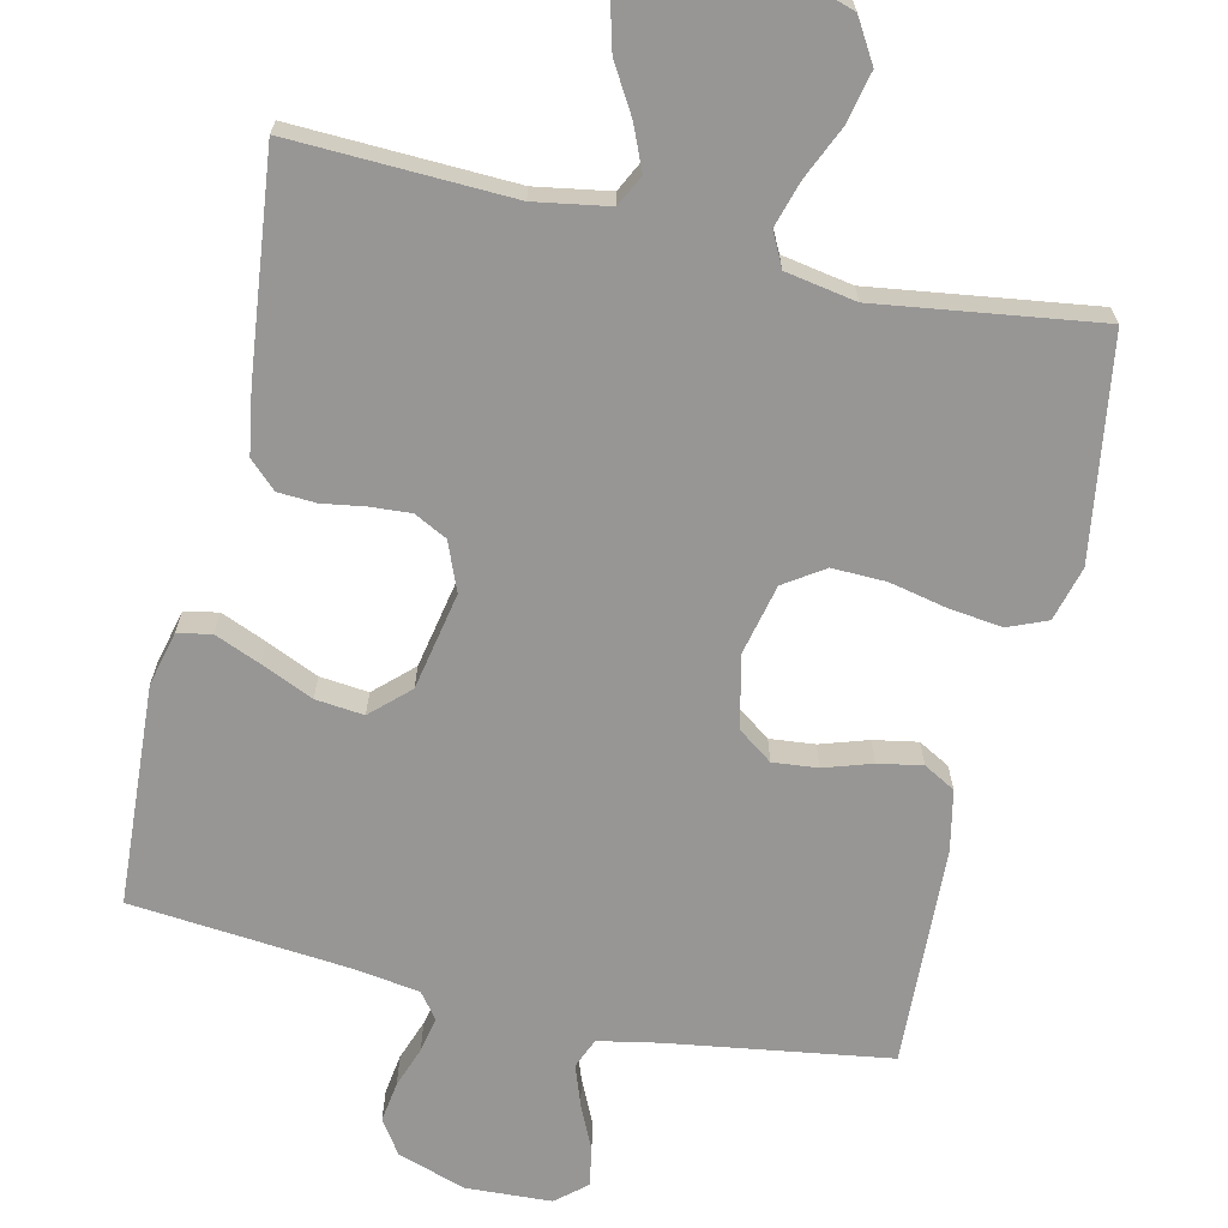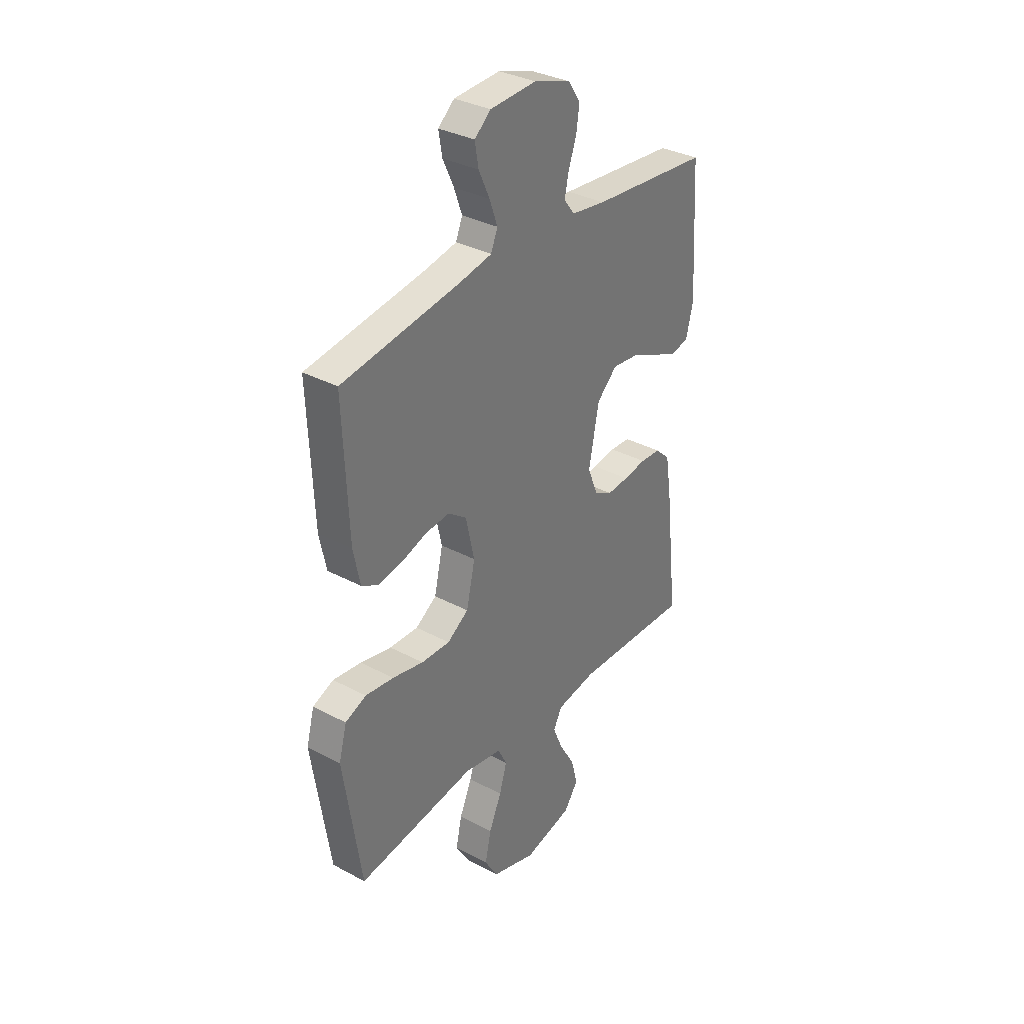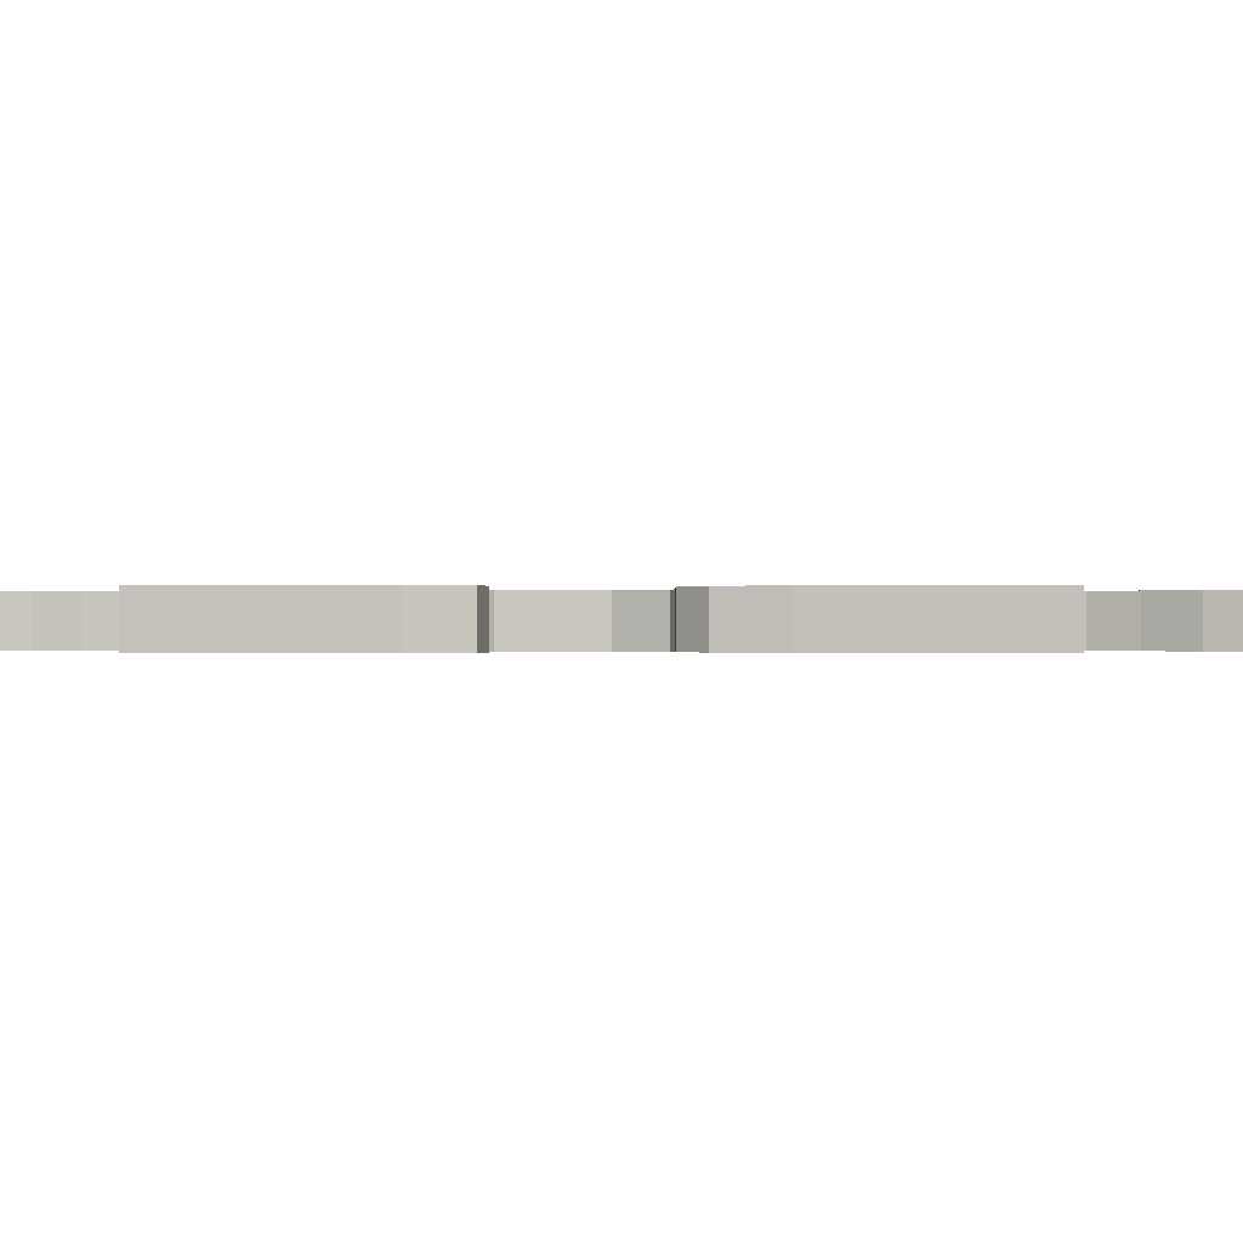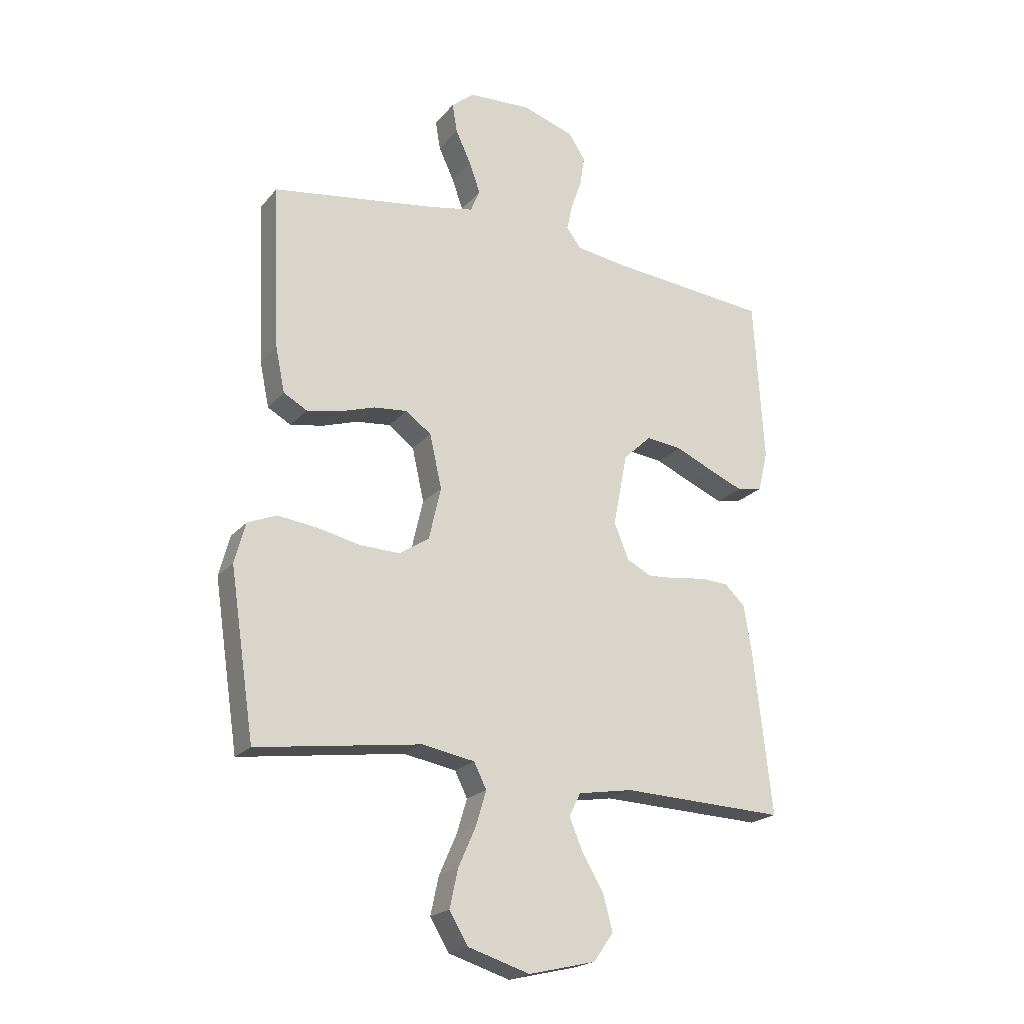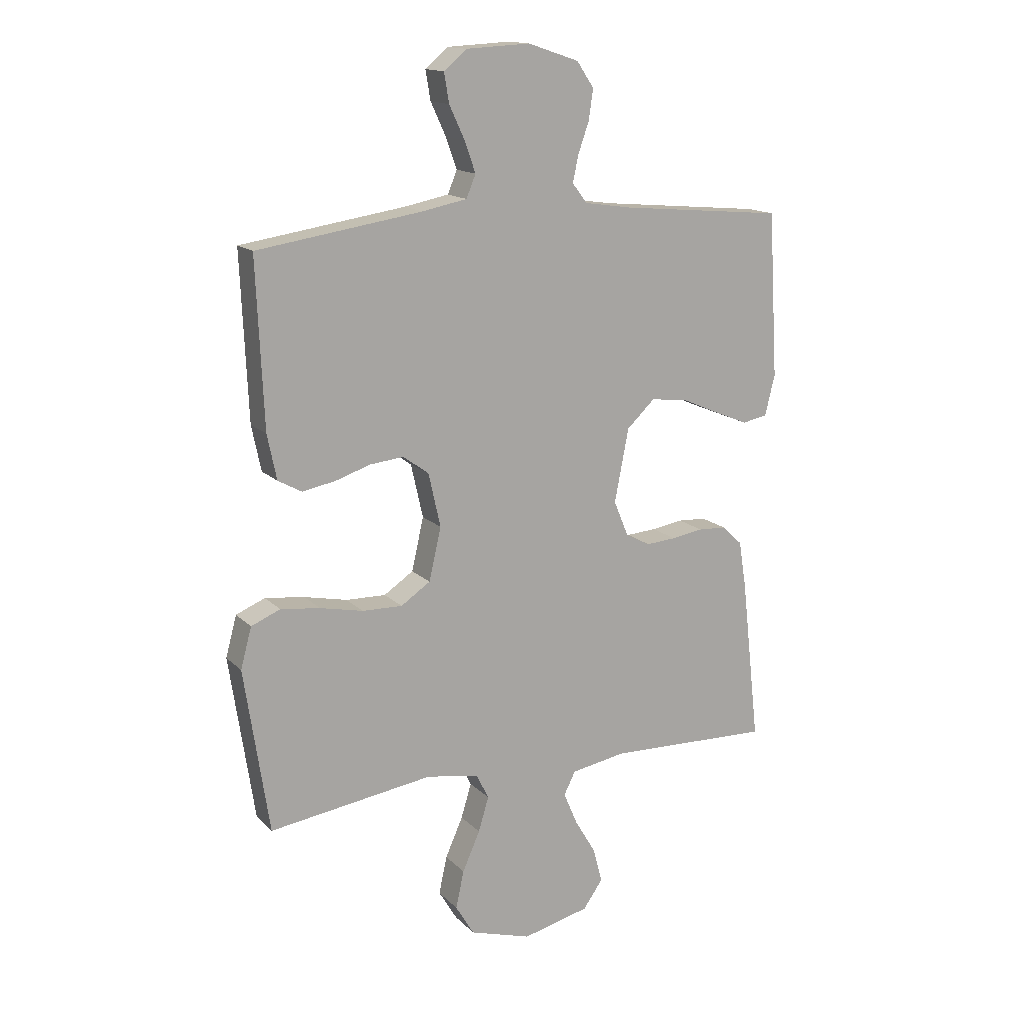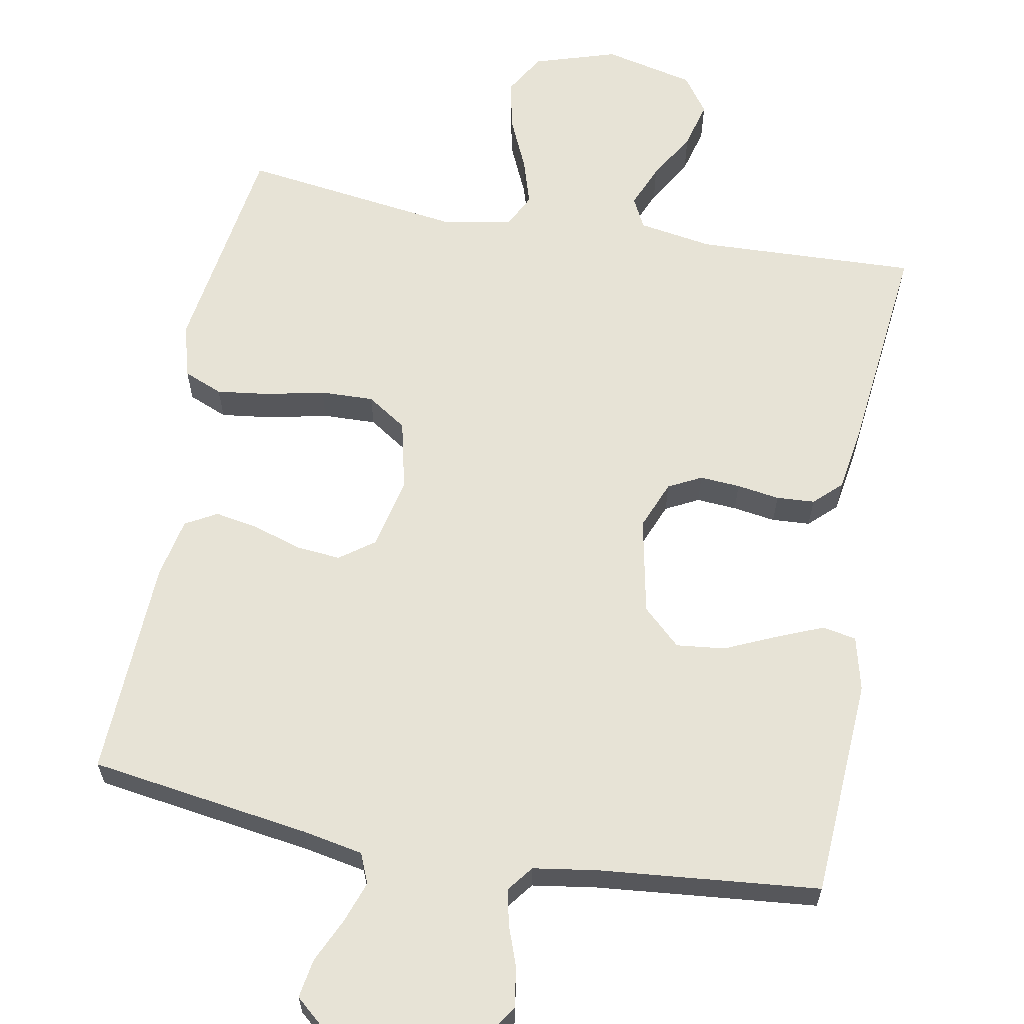
<metadata>
{"format":"obj","ext":"obj","renderer":"f3d","projection":"perspective","resolution":1024,"background":"white","views":[{"elev":-67.9,"azim":167.1,"up":"+Y"},{"elev":33.9,"azim":-54.0,"up":"+Z"},{"elev":-0.3,"azim":92.4,"up":"+Y"},{"elev":-21.0,"azim":-28.4,"up":"+Z"},{"elev":15.3,"azim":-28.0,"up":"+Z"},{"elev":62.7,"azim":10.3,"up":"+Y"}]}
</metadata>
<code>
v 0.5 0.07 0.5
v 0.518 0.07 0.2
v 0.5 0.07 0.126
v 0.454 0.07 0.117
v 0.391 0.07 0.143
v 0.321 0.07 0.174
v 0.255 0.07 0.181
v 0.204 0.07 0.133
v 0.178 0.07 0
v 0.205 0.07 -0.066
v 0.25 0.07 -0.089
v 0.305 0.07 -0.085
v 0.363 0.07 -0.076
v 0.415 0.07 -0.079
v 0.452 0.07 -0.114
v 0.466 0.07 -0.2
v 0.5 0.07 -0.5
v 0.2 0.07 -0.489
v 0.099 0.07 -0.506
v 0.078 0.07 -0.548
v 0.103 0.07 -0.607
v 0.142 0.07 -0.673
v 0.159 0.07 -0.737
v 0.123 0.07 -0.788
v 0 0.07 -0.817
v -0.113 0.07 -0.782
v -0.147 0.07 -0.725
v -0.132 0.07 -0.656
v -0.1 0.07 -0.584
v -0.081 0.07 -0.521
v -0.104 0.07 -0.475
v -0.2 0.07 -0.458
v -0.5 0.07 -0.5
v -0.545 0.07 -0.2
v -0.525 0.07 -0.126
v -0.472 0.07 -0.104
v -0.4 0.07 -0.113
v -0.321 0.07 -0.13
v -0.248 0.07 -0.132
v -0.194 0.07 -0.096
v -0.172 0.07 0
v -0.194 0.07 0.098
v -0.241 0.07 0.132
v -0.302 0.07 0.126
v -0.367 0.07 0.105
v -0.427 0.07 0.094
v -0.47 0.07 0.118
v -0.487 0.07 0.2
v -0.5 0.07 0.5
v -0.2 0.07 0.545
v -0.118 0.07 0.561
v -0.101 0.07 0.602
v -0.121 0.07 0.658
v -0.149 0.07 0.718
v -0.158 0.07 0.771
v -0.117 0.07 0.806
v 0 0.07 0.812
v 0.093 0.07 0.781
v 0.124 0.07 0.735
v 0.116 0.07 0.68
v 0.096 0.07 0.624
v 0.086 0.07 0.576
v 0.113 0.07 0.541
v 0.2 0.07 0.528
v 0.5 0 0.5
v 0.518 0 0.2
v 0.5 0 0.126
v 0.454 0 0.117
v 0.391 0 0.143
v 0.321 0 0.174
v 0.255 0 0.181
v 0.204 0 0.133
v 0.178 0 0
v 0.205 0 -0.066
v 0.25 0 -0.089
v 0.305 0 -0.085
v 0.363 0 -0.076
v 0.415 0 -0.079
v 0.452 0 -0.114
v 0.466 0 -0.2
v 0.5 0 -0.5
v 0.2 0 -0.489
v 0.099 0 -0.506
v 0.078 0 -0.548
v 0.103 0 -0.607
v 0.142 0 -0.673
v 0.159 0 -0.737
v 0.123 0 -0.788
v 0 0 -0.817
v -0.113 0 -0.782
v -0.147 0 -0.725
v -0.132 0 -0.656
v -0.1 0 -0.584
v -0.081 0 -0.521
v -0.104 0 -0.475
v -0.2 0 -0.458
v -0.5 0 -0.5
v -0.545 0 -0.2
v -0.525 0 -0.126
v -0.472 0 -0.104
v -0.4 0 -0.113
v -0.321 0 -0.13
v -0.248 0 -0.132
v -0.194 0 -0.096
v -0.172 0 0
v -0.194 0 0.098
v -0.241 0 0.132
v -0.302 0 0.126
v -0.367 0 0.105
v -0.427 0 0.094
v -0.47 0 0.118
v -0.487 0 0.2
v -0.5 0 0.5
v -0.2 0 0.545
v -0.118 0 0.561
v -0.101 0 0.602
v -0.121 0 0.658
v -0.149 0 0.718
v -0.158 0 0.771
v -0.117 0 0.806
v 0 0 0.812
v 0.093 0 0.781
v 0.124 0 0.735
v 0.116 0 0.68
v 0.096 0 0.624
v 0.086 0 0.576
v 0.113 0 0.541
v 0.2 0 0.528
f 58 59 60 61
f 58 61 62
f 57 58 62
f 56 57 62
f 53 54 55 56
f 52 53 56 62
f 51 52 62 63
f 47 48 49 50
f 44 45 46 47
f 43 44 47 50
f 42 43 50 51
f 35 36 37 38
f 35 38 39
f 32 33 34 35
f 31 32 35 39
f 30 31 39 40
f 26 27 28 29
f 26 29 30
f 25 26 30
f 21 22 23 24
f 20 21 24 25
f 15 16 17 18
f 15 18 19
f 12 13 14 15
f 11 12 15 19
f 10 11 19 20
f 3 4 5 6
f 1 2 3 6
f 64 1 6 7
f 63 64 7 8
f 41 42 51 63
f 41 63 8 9
f 25 30 40 41
f 20 25 41
f 9 10 20 41
f 125 124 123 122
f 126 125 122
f 126 122 121
f 126 121 120
f 120 119 118 117
f 126 120 117 116
f 127 126 116 115
f 114 113 112 111
f 111 110 109 108
f 114 111 108 107
f 115 114 107 106
f 102 101 100 99
f 103 102 99
f 99 98 97 96
f 103 99 96 95
f 104 103 95 94
f 93 92 91 90
f 94 93 90
f 94 90 89
f 88 87 86 85
f 89 88 85 84
f 82 81 80 79
f 83 82 79
f 79 78 77 76
f 83 79 76 75
f 84 83 75 74
f 70 69 68 67
f 70 67 66 65
f 71 70 65 128
f 72 71 128 127
f 127 115 106 105
f 73 72 127 105
f 105 104 94 89
f 105 89 84
f 105 84 74 73
f 1 65 66 2
f 2 66 67 3
f 3 67 68 4
f 4 68 69 5
f 5 69 70 6
f 6 70 71 7
f 7 71 72 8
f 8 72 73 9
f 9 73 74 10
f 10 74 75 11
f 11 75 76 12
f 12 76 77 13
f 13 77 78 14
f 14 78 79 15
f 15 79 80 16
f 16 80 81 17
f 17 81 82 18
f 18 82 83 19
f 19 83 84 20
f 20 84 85 21
f 21 85 86 22
f 22 86 87 23
f 23 87 88 24
f 24 88 89 25
f 25 89 90 26
f 26 90 91 27
f 27 91 92 28
f 28 92 93 29
f 29 93 94 30
f 30 94 95 31
f 31 95 96 32
f 32 96 97 33
f 33 97 98 34
f 34 98 99 35
f 35 99 100 36
f 36 100 101 37
f 37 101 102 38
f 38 102 103 39
f 39 103 104 40
f 40 104 105 41
f 41 105 106 42
f 42 106 107 43
f 43 107 108 44
f 44 108 109 45
f 45 109 110 46
f 46 110 111 47
f 47 111 112 48
f 48 112 113 49
f 49 113 114 50
f 50 114 115 51
f 51 115 116 52
f 52 116 117 53
f 53 117 118 54
f 54 118 119 55
f 55 119 120 56
f 56 120 121 57
f 57 121 122 58
f 58 122 123 59
f 59 123 124 60
f 60 124 125 61
f 61 125 126 62
f 62 126 127 63
f 63 127 128 64
f 64 128 65 1

</code>
